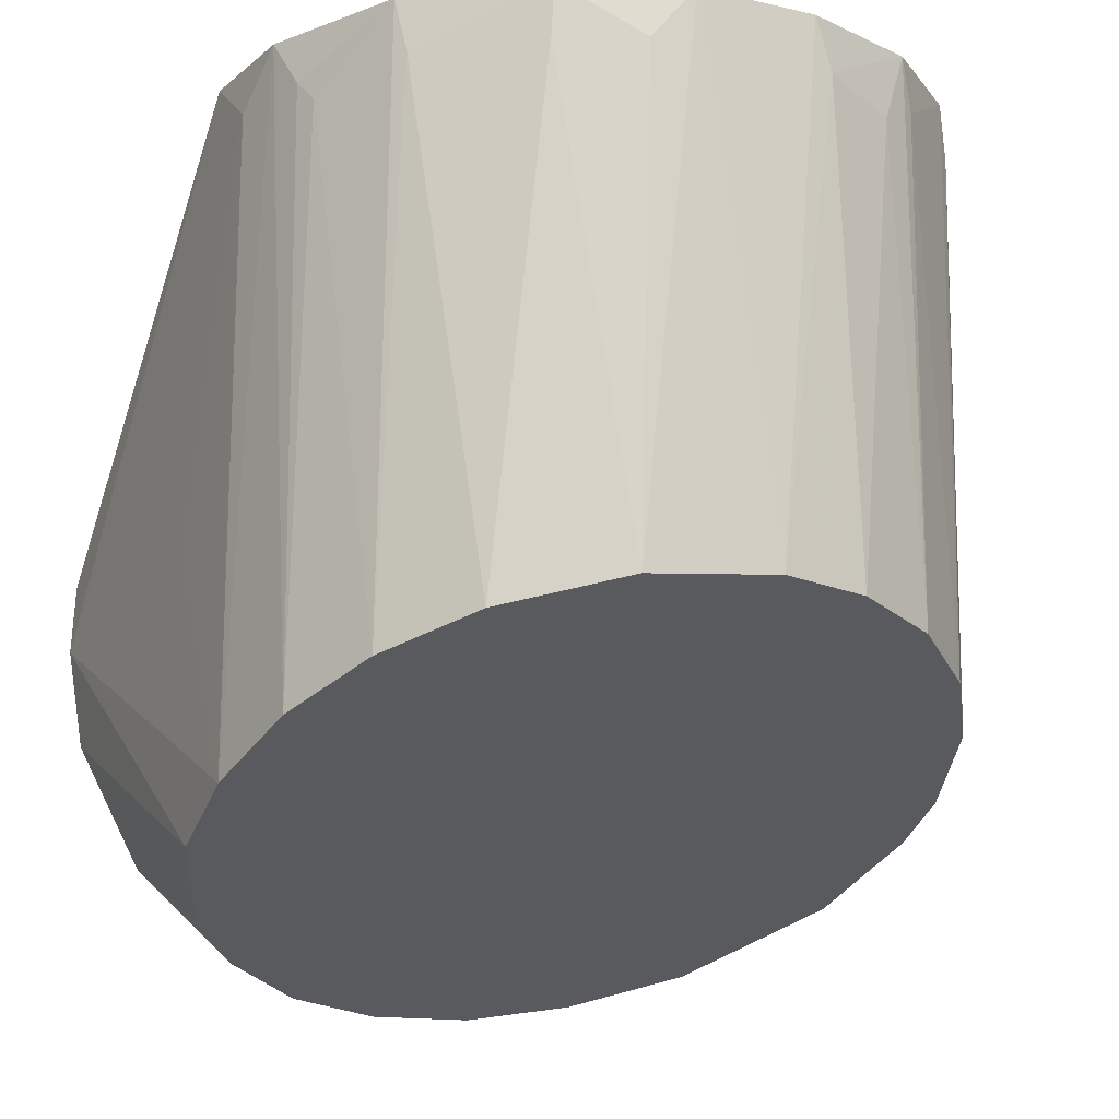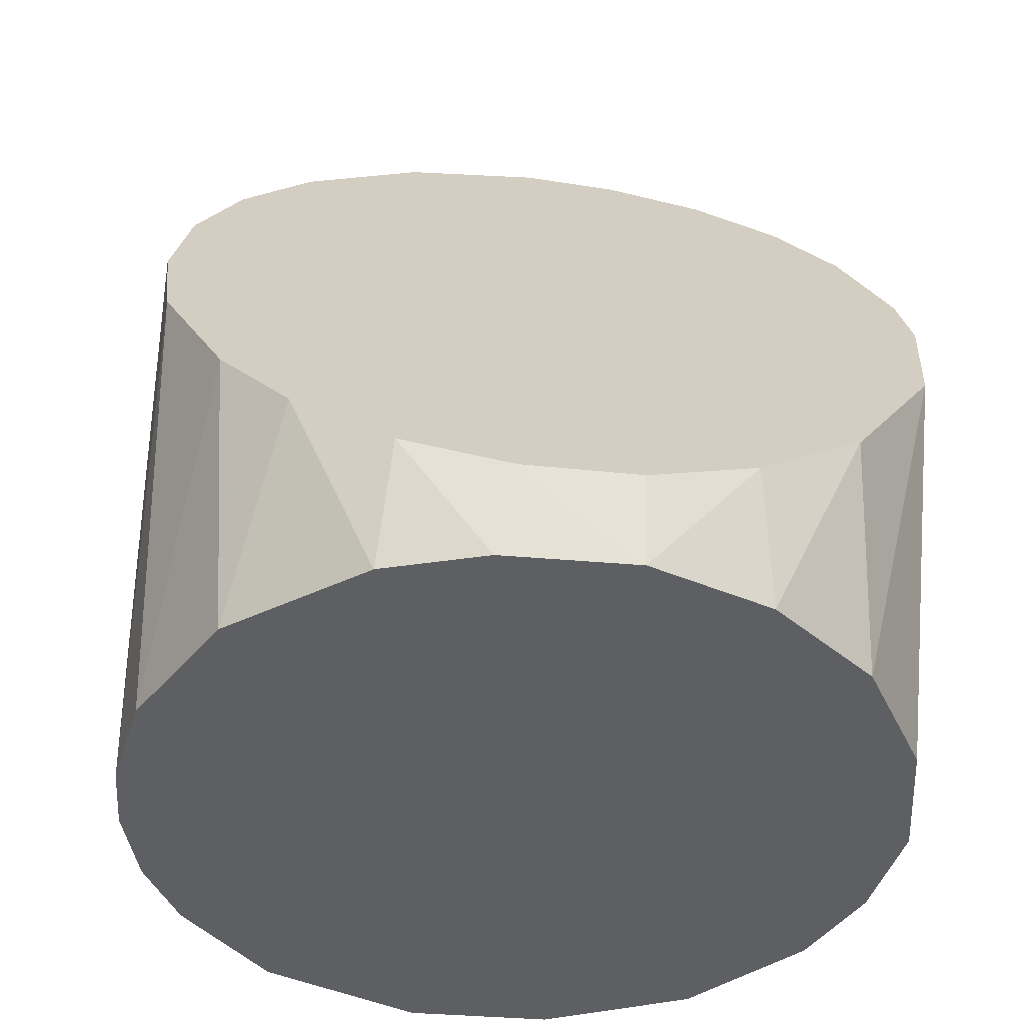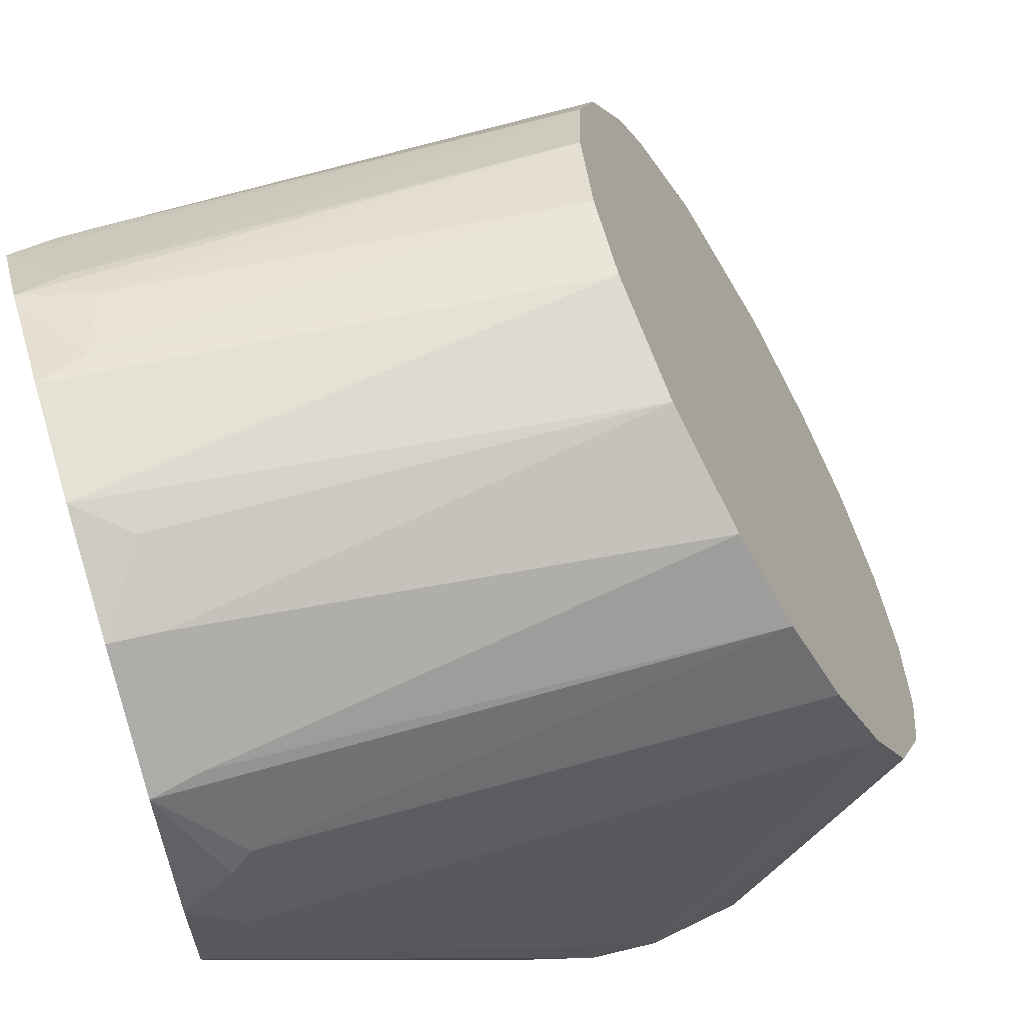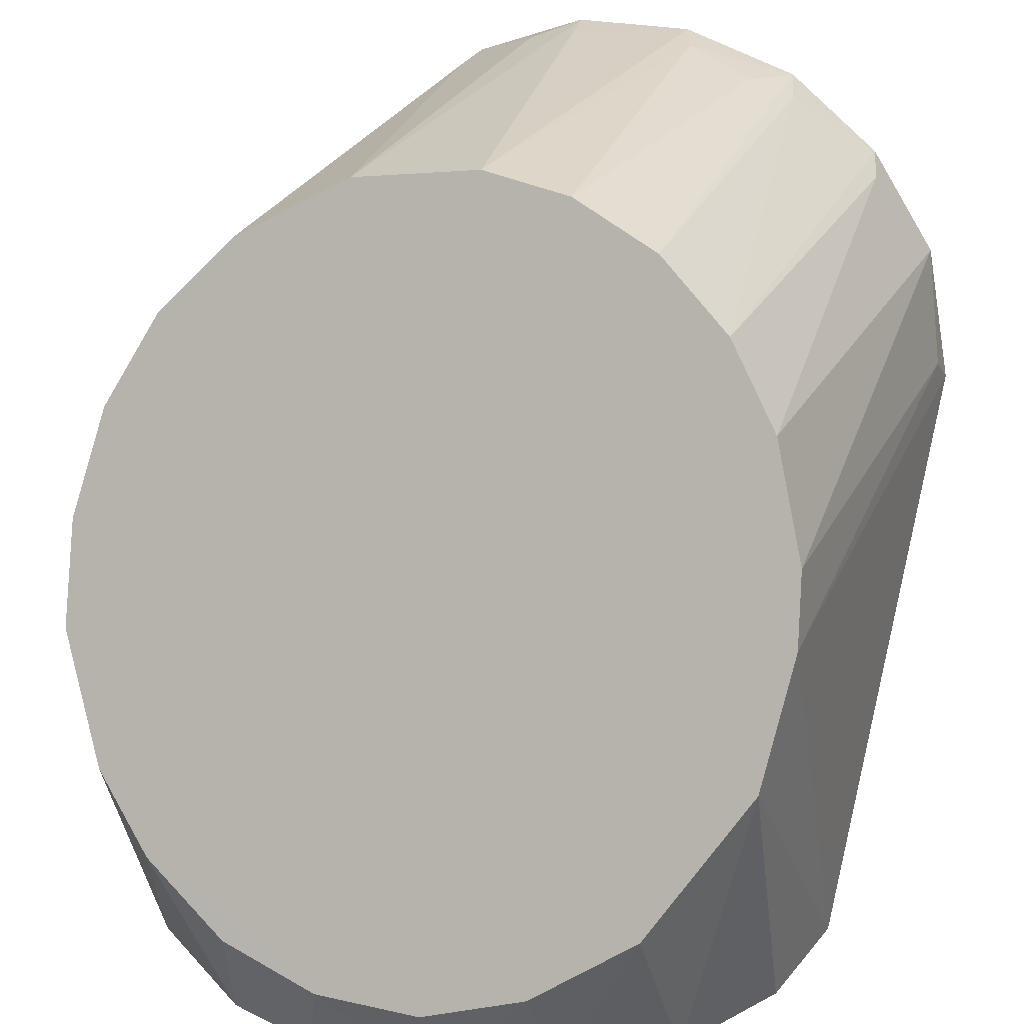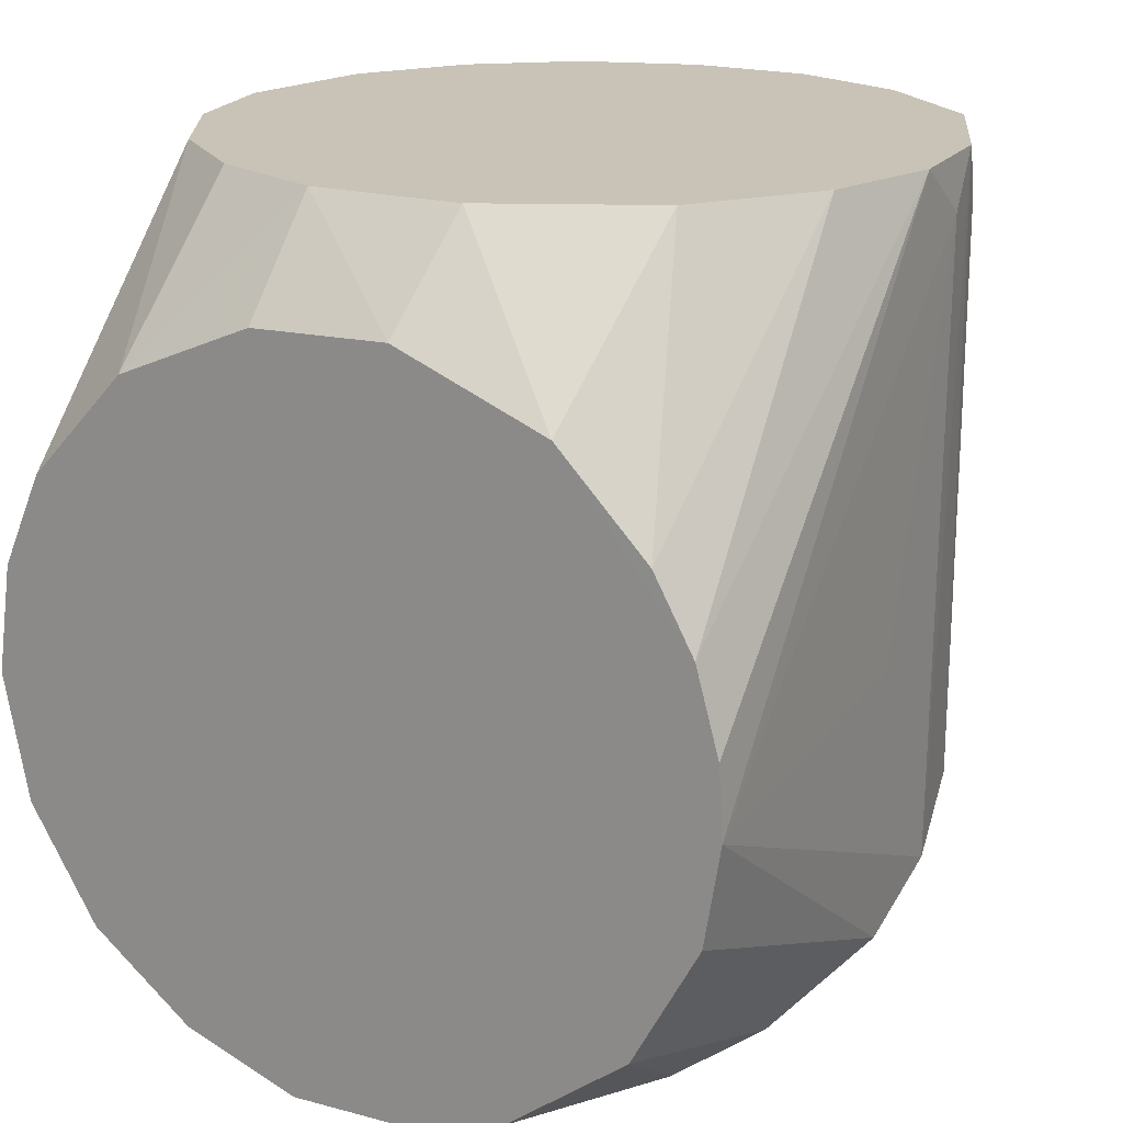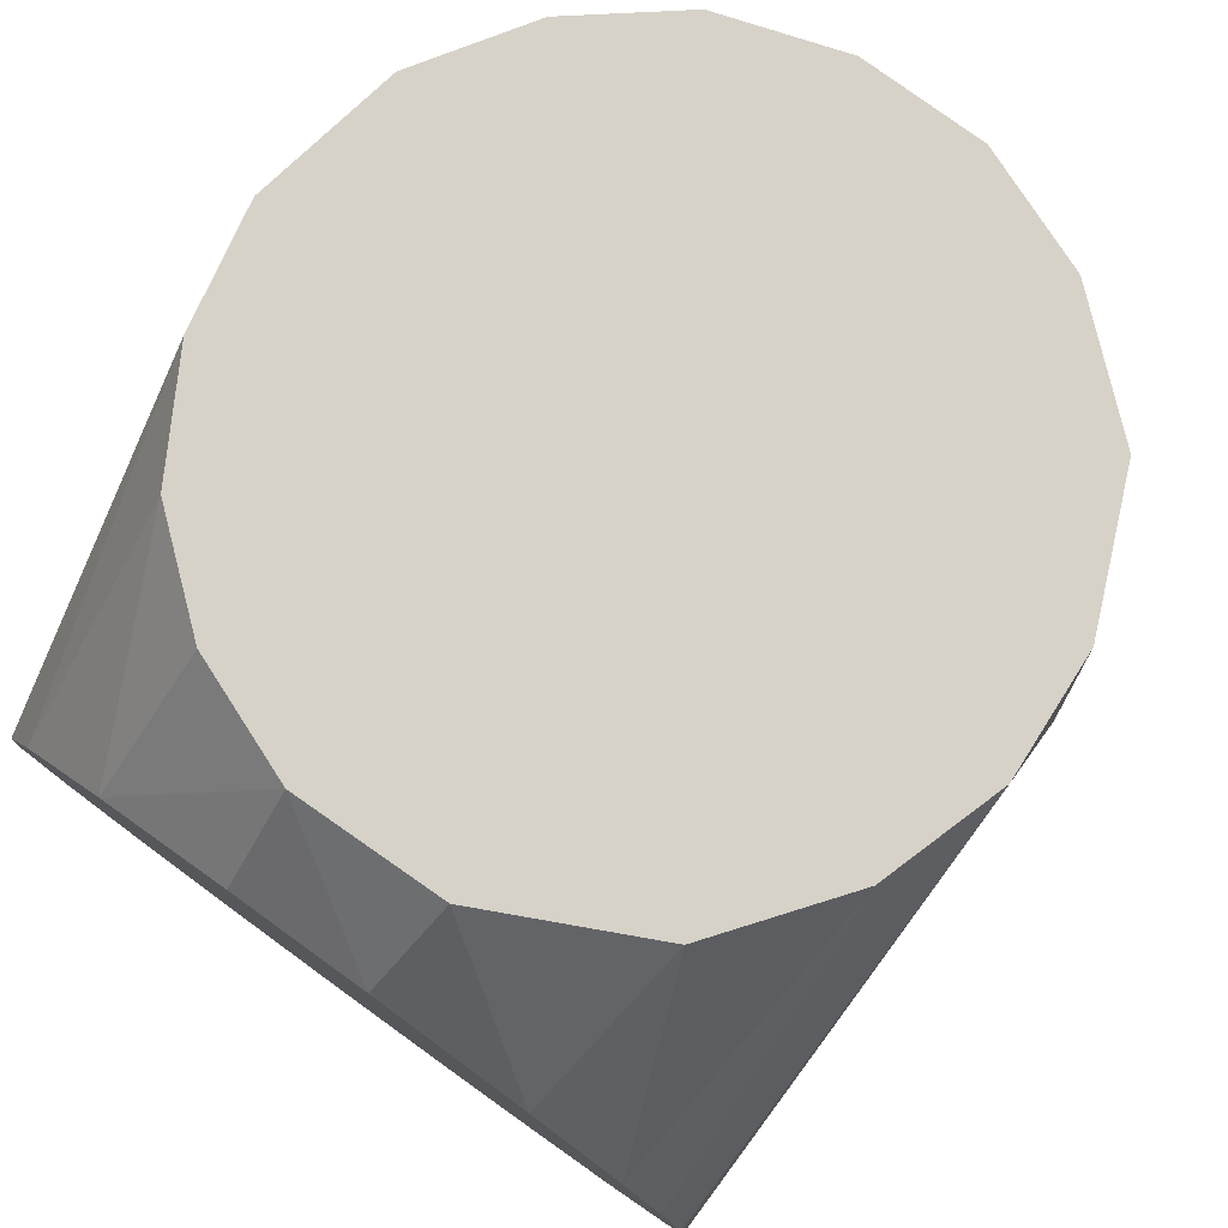
<metadata>
{"format":"obj","ext":"obj","renderer":"f3d","projection":"perspective","resolution":1024,"background":"white","views":[{"elev":-14.0,"azim":152.7,"up":"+Z"},{"elev":-41.5,"azim":172.6,"up":"+Y"},{"elev":63.4,"azim":72.8,"up":"+Y"},{"elev":26.7,"azim":-160.4,"up":"+Y"},{"elev":19.5,"azim":28.5,"up":"+Z"},{"elev":78.1,"azim":35.8,"up":"+Z"}]}
</metadata>
<code>
v -0.01927 0.1252 0.04225
v 0.03562 0.1049 0.04225
v 0.03047 0.1154 0.0475
v -0.03583 0.08094 -0.02826
v -0.01921 0.1253 -0.008754
v -0.03754 0.09357 -0.0227
v -0.03516 0.08002 0.0475
v 0.01909 0.1253 0.0475
v 0.007019 0.13 0.0475
v -0.03681 0.1006 -0.01962
v -0.007816 0.0475 0.03678
v -0.03762 0.09235 0.0475
v 0.008286 0.0563 0.0475
v -0.02877 0.06876 0.0475
v 0.007019 0.13 0.0475
v 0.03479 0.1071 0.03999
v -0.005551 0.1301 0.0475
v -0.03754 0.09357 -0.0227
v -0.01788 0.1261 0.0475
v 0.03749 0.09453 -0.02228
v -0.02902 0.1171 0.04225
v -0.0277 0.1182 0.0475
v -0.0277 0.1182 0.0475
v -0.01921 0.1253 -0.008754
v -0.03476 0.1074 0.0475
v -0.02703 0.1191 -0.01148
v -0.01645 0.05931 -0.03778
v -0.02666 0.06642 -0.03465
v -0.03605 0.0475 0.0106
v -0.03747 0.09602 0.04224
v -0.03274 0.1114 -0.01487
v -0.03681 0.1006 -0.01962
v 0.03554 0.1051 -0.01761
v -0.01491 0.1274 0.04003
v -0.0006978 0.1306 -0.006416
v 0.01938 0.1251 0.04225
v 0.01909 0.1253 0.0475
v 0.03747 0.09567 0.04224
v 0.01245 0.1286 -0.007297
v -0.009983 0.1292 -0.007025
v 0.03113 0.07203 -0.03218
v 0.005974 0.13 0.04217
v 0.03749 0.09453 -0.02228
v 0.03751 0.08288 0.001564
v 0.02963 0.1164 0.04225
v 0.03102 0.1142 -0.0136
v -0.005551 0.1301 0.0475
v 0.01938 0.1251 0.04225
v -0.01788 0.1261 0.0475
v 0.02396 0.122 -0.0102
v -0.007355 0.1298 0.04223
v 0.0113 0.1289 0.04221
v 0.02443 0.06413 0.0475
v 0.03677 0.08435 -0.02676
v 0.0366 0.1011 0.0475
v -0.02192 0.0475 0.03077
v -0.03768 0.0475 -0.0004042
v 0.03735 0.08852 0.0475
v 0.02443 0.06413 0.0475
v 0.03476 0.0475 0.01429
v 0.03074 0.0475 0.0216
v 0.03735 0.08852 0.0475
v 0.03348 0.07616 0.0475
v -0.00702 0.05604 0.0475
v -0.01908 0.06074 0.0475
v 0.03677 0.08435 -0.02676
v 0.03554 0.1051 -0.01761
v 0.006161 0.0475 0.03721
v 0.03751 0.0475 -0.001327
v 0.03709 0.0475 0.005863
v -0.03605 0.0475 0.0106
v -0.03192 0.0475 0.01999
v 0.03587 0.0475 -0.01149
v 0.02157 0.0475 0.03105
v 0.02471 0.06483 -0.03535
v -0.03523 0.0475 -0.01328
v -0.0283 0.0475 -0.02488
v 0.005077 0.05578 -0.03933
v 0.02909 0.0475 -0.0241
v -0.01796 0.0475 -0.03295
v 0.03113 0.07203 -0.03218
v -0.006045 0.0475 -0.03725
v 0.01651 0.0475 -0.03381
v 0.006774 0.0475 -0.03693
v 0.01651 0.0475 -0.03381
v -0.005987 0.05581 -0.03932
v 0.03587 0.0475 -0.01149
v 0.01546 0.05873 -0.03803
v 0.02909 0.0475 -0.0241
v -0.02192 0.0475 0.03077
v 0.02157 0.0475 0.03105
v 0.006161 0.0475 0.03721
v 0.03102 0.1142 -0.0136
v 0.02396 0.122 -0.0102
f 82 78 84
f 55 3 62
f 63 60 62
f 63 62 59
f 13 59 62
f 92 13 64
f 83 75 89
f 88 75 83
f 88 83 84
f 88 84 78
f 88 78 75
f 38 69 44
f 71 57 56
f 71 56 72
f 71 29 57
f 77 82 84
f 77 84 89
f 77 89 56
f 77 56 57
f 77 57 76
f 4 28 77
f 4 77 76
f 4 76 57
f 4 57 18
f 4 18 28
f 24 26 5
f 24 5 40
f 24 40 35
f 15 39 35
f 45 8 3
f 50 35 39
f 43 33 55
f 43 55 38
f 43 38 44
f 43 44 69
f 93 46 50
f 93 45 3
f 16 33 93
f 16 93 3
f 11 92 64
f 91 13 92
f 87 41 66
f 87 66 69
f 70 89 69
f 81 41 89
f 81 89 75
f 81 75 66
f 81 66 41
f 85 83 89
f 85 89 84
f 85 84 83
f 58 38 55
f 58 55 62
f 58 62 60
f 58 60 70
f 58 70 69
f 58 69 38
f 7 29 71
f 7 71 72
f 32 30 25
f 32 25 31
f 86 27 28
f 86 78 82
f 86 82 27
f 80 27 82
f 80 82 77
f 80 77 28
f 80 28 27
f 21 26 31
f 21 31 25
f 19 17 47
f 52 15 8
f 52 8 39
f 52 39 15
f 42 15 35
f 42 35 47
f 42 47 15
f 37 3 8
f 36 50 39
f 36 39 8
f 54 43 69
f 54 69 66
f 54 66 43
f 20 43 66
f 20 66 75
f 20 75 78
f 20 78 86
f 20 86 28
f 20 28 35
f 20 35 50
f 94 93 50
f 94 45 93
f 2 16 3
f 2 3 55
f 2 55 33
f 2 33 16
f 90 11 64
f 90 64 65
f 90 65 56
f 90 56 11
f 68 91 92
f 68 92 11
f 68 11 56
f 74 91 68
f 74 68 56
f 74 56 89
f 74 89 70
f 74 70 60
f 61 91 74
f 61 74 60
f 61 60 63
f 61 63 59
f 53 91 61
f 53 61 59
f 53 59 13
f 53 13 91
f 73 87 69
f 73 69 89
f 73 89 87
f 79 87 89
f 79 89 41
f 79 41 87
f 14 7 72
f 14 72 56
f 14 56 65
f 14 65 64
f 14 64 13
f 12 7 25
f 12 25 30
f 12 57 29
f 12 29 7
f 10 32 31
f 10 31 26
f 10 26 24
f 10 24 35
f 10 35 28
f 10 28 18
f 6 32 10
f 6 10 18
f 6 18 57
f 6 57 12
f 6 12 30
f 6 30 32
f 1 49 19
f 1 19 5
f 1 5 26
f 22 21 25
f 22 26 21
f 51 19 47
f 51 47 35
f 51 35 40
f 48 36 8
f 48 8 45
f 48 45 94
f 48 94 50
f 48 50 36
f 67 20 50
f 67 50 46
f 67 46 93
f 67 93 33
f 67 33 43
f 67 43 20
f 9 14 13
f 9 13 62
f 9 62 3
f 9 3 37
f 9 37 8
f 9 8 15
f 9 15 47
f 9 47 17
f 9 17 19
f 9 19 25
f 9 25 7
f 9 7 14
f 23 22 25
f 23 25 19
f 23 19 49
f 23 49 1
f 23 1 26
f 23 26 22
f 34 51 40
f 34 40 5
f 34 5 19
f 34 19 51

</code>
